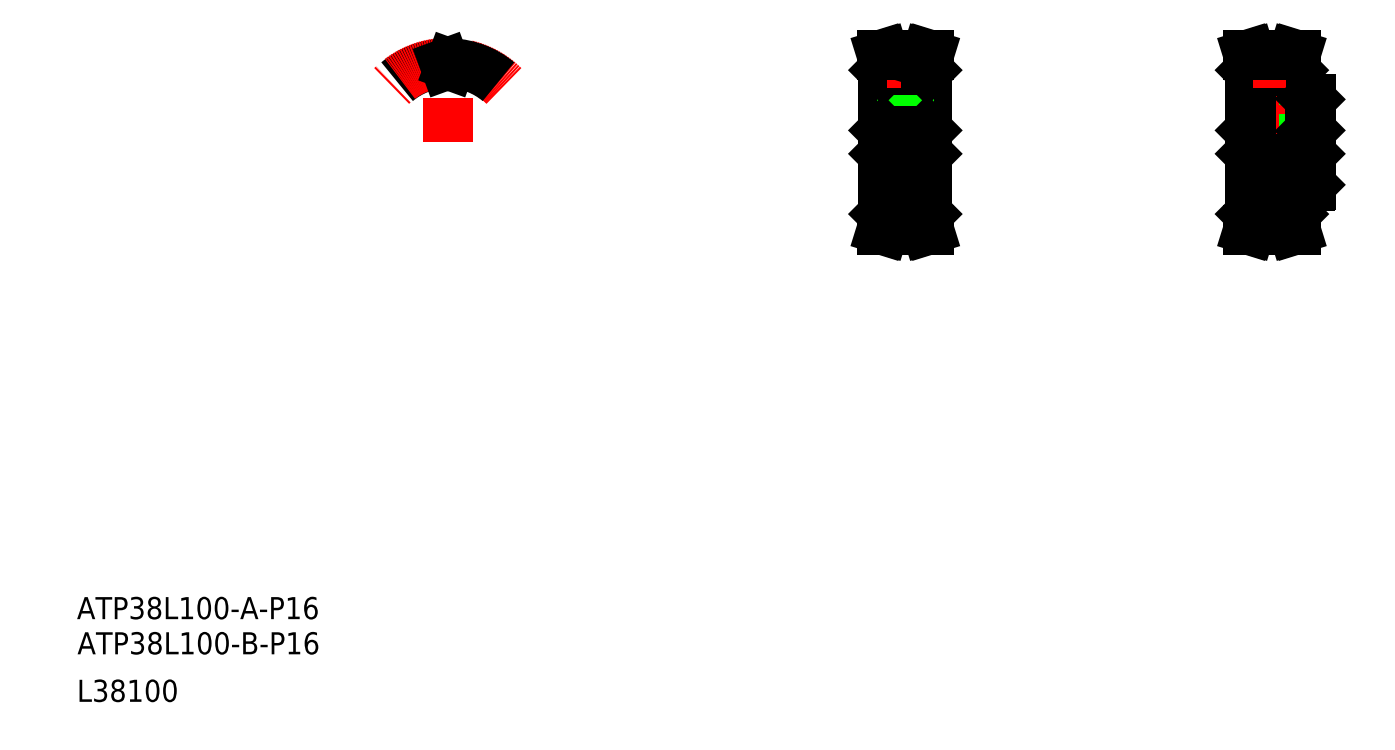
<metadata>
{"format":"dxf","ext":"dxf","renderer":"ezdxf+matplotlib","layout":"modelspace","background":"white","min_lineweight":24,"dpi":150}
</metadata>
<code>
0
SECTION
2
ENTITIES
0
TEXT
8
0
10
-263.6
20
-281.7
30
0
40
16
1
ATP38L100-B-P16
0
TEXT
8
0
10
-264
20
-256.2
30
0
40
16
1
ATP38L100-A-P16
0
TEXT
8
0
10
-264
20
-316.2
30
0
40
16
1
L38100
0
LINE
8
0
10
321.2
20
37.73
30
0
11
321.2
21
142.1
31
0
0
LINE
8
0
10
353.2
20
37.73
30
0
11
353.2
21
142.1
31
0
0
LINE
8
0
10
350.7
20
37.43
30
0
11
352.9
21
37.43
31
0
0
LINE
8
0
10
350.7
20
32.7
30
0
11
352.6
21
26.43
31
0
0
LINE
8
CENTER
10
323.6
20
32.32
30
0
11
350.8
21
32.32
31
0
0
LINE
8
0
10
321.5
20
37.43
30
0
11
321.2
21
37.73
31
0
0
LINE
8
0
10
323.7
20
36.36
30
0
11
350.7
21
36.36
31
0
0
LINE
8
0
10
323.7
20
32.7
30
0
11
350.7
21
32.7
31
0
0
LINE
8
0
10
321.5
20
37.43
30
0
11
323.7
21
37.43
31
0
0
LINE
8
0
10
320
20
26.43
30
0
11
321.7
21
26.43
31
0
0
LINE
8
0
10
321.7
20
26.43
30
0
11
323.7
21
32.7
31
0
0
LINE
8
0
10
323.7
20
37.43
30
0
11
323.7
21
32.7
31
0
0
LINE
8
0
10
320
20
26.43
30
0
11
322.1
21
32.91
31
0
0
LINE
8
0
10
322.1
20
37.43
30
0
11
322.1
21
32.91
31
0
0
LINE
8
0
10
350.7
20
37.43
30
0
11
350.7
21
32.7
31
0
0
LINE
8
0
10
352.9
20
37.43
30
0
11
353.2
21
37.73
31
0
0
LINE
8
0
10
352.6
20
26.43
30
0
11
354.3
21
26.43
31
0
0
LINE
8
0
10
352.3
20
37.43
30
0
11
352.3
21
32.91
31
0
0
LINE
8
0
10
352.3
20
32.91
30
0
11
354.3
21
26.43
31
0
0
LINE
8
CENTER
10
337.2
20
93.93
30
0
11
337.2
21
150.5
31
0
0
LINE
8
0
10
339.9
20
112.9
30
0
11
339.9
21
145
31
0
0
LINE
8
0
10
334.4
20
112.9
30
0
11
334.4
21
145
31
0
0
LINE
8
CENTER
10
315.2
20
89.93
30
0
11
359.2
21
89.93
31
0
0
LINE
8
0
10
321.7
20
81.93
30
0
11
352.7
21
81.93
31
0
0
LINE
8
0
10
321.7
20
97.93
30
0
11
352.7
21
97.93
31
0
0
LINE
8
0
10
321.7
20
97.93
30
0
11
321.7
21
81.93
31
0
0
LINE
8
0
10
321.2
20
81.43
30
0
11
321.7
21
81.93
31
0
0
LINE
8
0
10
334.4
20
112.9
30
0
11
339.9
21
112.9
31
0
0
LINE
8
0
10
334.7
20
97.93
30
0
11
334.7
21
112.9
31
0
0
LINE
8
0
10
335.2
20
97.93
30
0
11
335.2
21
112.9
31
0
0
LINE
8
0
10
339.7
20
97.93
30
0
11
339.7
21
112.9
31
0
0
LINE
8
0
10
339.2
20
97.93
30
0
11
339.2
21
112.9
31
0
0
LINE
8
0
10
321.2
20
98.43
30
0
11
321.7
21
97.93
31
0
0
LINE
8
0
10
352.7
20
97.93
30
0
11
352.7
21
81.93
31
0
0
LINE
8
0
10
353.2
20
81.43
30
0
11
352.7
21
81.93
31
0
0
LINE
8
0
10
353.2
20
98.43
30
0
11
352.7
21
97.93
31
0
0
LINE
8
0
10
350.7
20
147.2
30
0
11
352.6
21
153.4
31
0
0
LINE
8
0
10
350.7
20
142.4
30
0
11
352.9
21
142.4
31
0
0
LINE
8
0
10
320
20
153.4
30
0
11
322.1
21
146.9
31
0
0
LINE
8
0
10
321.7
20
153.4
30
0
11
323.7
21
147.2
31
0
0
LINE
8
0
10
321.5
20
142.4
30
0
11
321.2
21
142.1
31
0
0
LINE
8
0
10
323.7
20
145
30
0
11
350.7
21
145
31
0
0
LINE
8
0
10
323.7
20
147.2
30
0
11
350.7
21
147.2
31
0
0
LINE
8
0
10
321.5
20
142.4
30
0
11
323.7
21
142.4
31
0
0
LINE
8
0
10
322.1
20
142.4
30
0
11
322.1
21
146.9
31
0
0
LINE
8
0
10
323.7
20
142.4
30
0
11
323.7
21
147.2
31
0
0
LINE
8
0
10
350.7
20
144.8
30
0
11
350.7
21
144.8
31
0
0
LINE
8
0
10
350.7
20
145.6
30
0
11
350.7
21
145.6
31
0
0
LINE
8
0
10
350.7
20
142.4
30
0
11
350.7
21
147.2
31
0
0
LINE
8
CENTER
10
323.6
20
147.5
30
0
11
350.8
21
147.5
31
0
0
LINE
8
0
10
320
20
153.4
30
0
11
321.7
21
153.4
31
0
0
LINE
8
0
10
352.3
20
146.9
30
0
11
354.3
21
153.4
31
0
0
LINE
8
0
10
352.9
20
142.4
30
0
11
353.2
21
142.1
31
0
0
LINE
8
0
10
352.3
20
142.4
30
0
11
352.3
21
146.9
31
0
0
LINE
8
0
10
352.6
20
153.4
30
0
11
354.3
21
153.4
31
0
0
LINE
8
0
10
619.2
20
37.73
30
0
11
619.2
21
58.43
31
0
0
LINE
8
0
10
587.2
20
37.73
30
0
11
587.2
21
142.1
31
0
0
LINE
8
CENTER
10
589.6
20
32.32
30
0
11
616.8
21
32.32
31
0
0
LINE
8
0
10
589.7
20
32.7
30
0
11
616.7
21
32.7
31
0
0
LINE
8
0
10
589.7
20
34.83
30
0
11
616.7
21
34.83
31
0
0
LINE
8
0
10
588.1
20
37.43
30
0
11
588.1
21
32.91
31
0
0
LINE
8
0
10
586
20
26.43
30
0
11
588.1
21
32.91
31
0
0
LINE
8
0
10
589.7
20
37.43
30
0
11
589.7
21
32.7
31
0
0
LINE
8
0
10
587.7
20
26.43
30
0
11
589.7
21
32.7
31
0
0
LINE
8
0
10
586
20
26.43
30
0
11
587.7
21
26.43
31
0
0
LINE
8
0
10
587.5
20
37.43
30
0
11
589.7
21
37.43
31
0
0
LINE
8
0
10
587.5
20
37.43
30
0
11
587.2
21
37.73
31
0
0
LINE
8
0
10
618.3
20
37.43
30
0
11
618.3
21
32.91
31
0
0
LINE
8
0
10
618.3
20
32.91
30
0
11
620.3
21
26.43
31
0
0
LINE
8
0
10
618.6
20
26.43
30
0
11
620.3
21
26.43
31
0
0
LINE
8
0
10
616.7
20
32.7
30
0
11
618.6
21
26.43
31
0
0
LINE
8
0
10
616.7
20
37.43
30
0
11
616.7
21
32.7
31
0
0
LINE
8
0
10
616.7
20
37.43
30
0
11
618.9
21
37.43
31
0
0
LINE
8
0
10
618.9
20
37.43
30
0
11
619.2
21
37.73
31
0
0
LINE
8
CENTER
10
581.2
20
89.93
30
0
11
637.2
21
89.93
31
0
0
LINE
8
0
10
587.7
20
97.93
30
0
11
630.7
21
97.93
31
0
0
LINE
8
0
10
587.7
20
81.93
30
0
11
630.7
21
81.93
31
0
0
LINE
8
0
10
619.2
20
121.4
30
0
11
630.7
21
121.4
31
0
0
LINE
8
0
10
619.2
20
58.43
30
0
11
630.7
21
58.43
31
0
0
LINE
8
0
10
621.7
20
97.93
30
0
11
621.7
21
121.4
31
0
0
LINE
8
0
10
622.2
20
97.93
30
0
11
622.2
21
121.4
31
0
0
LINE
8
0
10
587.2
20
65.23
30
0
11
587.2
21
114.6
31
0
0
LINE
8
0
10
587.7
20
97.93
30
0
11
587.7
21
81.93
31
0
0
LINE
8
0
10
587.2
20
81.43
30
0
11
587.7
21
81.93
31
0
0
LINE
8
0
10
587.2
20
98.43
30
0
11
587.7
21
97.93
31
0
0
LINE
8
0
10
587.7
20
153.4
30
0
11
589.7
21
147.2
31
0
0
LINE
8
0
10
586
20
153.4
30
0
11
588.1
21
146.9
31
0
0
LINE
8
0
10
616.7
20
147.2
30
0
11
618.6
21
153.4
31
0
0
LINE
8
0
10
618.3
20
146.9
30
0
11
620.3
21
153.4
31
0
0
LINE
8
0
10
589.7
20
145
30
0
11
616.7
21
145
31
0
0
LINE
8
0
10
589.7
20
147.2
30
0
11
616.7
21
147.2
31
0
0
LINE
8
0
10
587.5
20
142.4
30
0
11
587.2
21
142.1
31
0
0
LINE
8
0
10
587.5
20
142.4
30
0
11
589.7
21
142.4
31
0
0
LINE
8
0
10
589.7
20
142.4
30
0
11
589.7
21
147.2
31
0
0
LINE
8
0
10
588.1
20
142.4
30
0
11
588.1
21
146.9
31
0
0
LINE
8
0
10
618.9
20
142.4
30
0
11
619.2
21
142.1
31
0
0
LINE
8
0
10
616.7
20
142.4
30
0
11
618.9
21
142.4
31
0
0
LINE
8
0
10
616.7
20
142.4
30
0
11
616.7
21
147.2
31
0
0
LINE
8
0
10
618.3
20
142.4
30
0
11
618.3
21
146.9
31
0
0
LINE
8
0
10
619.2
20
121.4
30
0
11
619.2
21
142.1
31
0
0
LINE
8
CENTER
10
589.6
20
147.5
30
0
11
616.8
21
147.5
31
0
0
LINE
8
0
10
586
20
153.4
30
0
11
587.7
21
153.4
31
0
0
LINE
8
0
10
618.6
20
153.4
30
0
11
620.3
21
153.4
31
0
0
LINE
8
CENTER
10
624.2
20
95.93
30
0
11
624.2
21
123.4
31
0
0
LINE
8
0
10
626.7
20
97.93
30
0
11
626.7
21
121.4
31
0
0
LINE
8
0
10
626.2
20
97.93
30
0
11
626.2
21
121.4
31
0
0
LINE
8
0
10
631.2
20
58.93
30
0
11
631.2
21
120.9
31
0
0
LINE
8
0
10
630.7
20
97.93
30
0
11
630.7
21
81.93
31
0
0
LINE
8
0
10
630.7
20
81.93
30
0
11
631.2
21
81.43
31
0
0
LINE
8
0
10
630.7
20
58.43
30
0
11
631.2
21
58.93
31
0
0
LINE
8
0
10
630.7
20
97.93
30
0
11
631.2
21
98.43
31
0
0
LINE
8
0
10
630.7
20
121.4
30
0
11
631.2
21
120.9
31
0
0
ARC
8
0
10
5.17
20
89.93
30
0
40
57.22
50
92.71
51
130
0
ARC
8
CENTER
10
5.17
20
89.93
30
0
40
57.6
50
45
51
135
0
LINE
8
CENTER
10
5.17
20
89.93
30
0
11
5.17
21
158.4
31
0
0
ARC
8
0
10
5.17
20
89.93
30
0
40
55.09
50
89.02
51
90.98
0
LINE
8
0
10
6.93
20
145.6
30
0
11
7.353
21
146.7
31
0
0
LINE
8
0
10
3.409
20
145.6
30
0
11
2.986
21
146.7
31
0
0
ARC
8
0
10
5.17
20
89.93
30
0
40
57.22
50
50
51
87.29
0
ARC
8
0
10
2.488
20
146.6
30
0
40
0.53
50
20
51
92.71
0
ARC
8
0
10
7.851
20
146.6
30
0
40
0.53
50
87.29
51
160
0
ARC
8
0
10
4.217
20
145.9
30
0
40
0.86
50
200
51
271
0
ARC
8
0
10
6.122
20
145.9
30
0
40
0.86
50
269
51
340
0
ENDSEC
0
EOF

</code>
